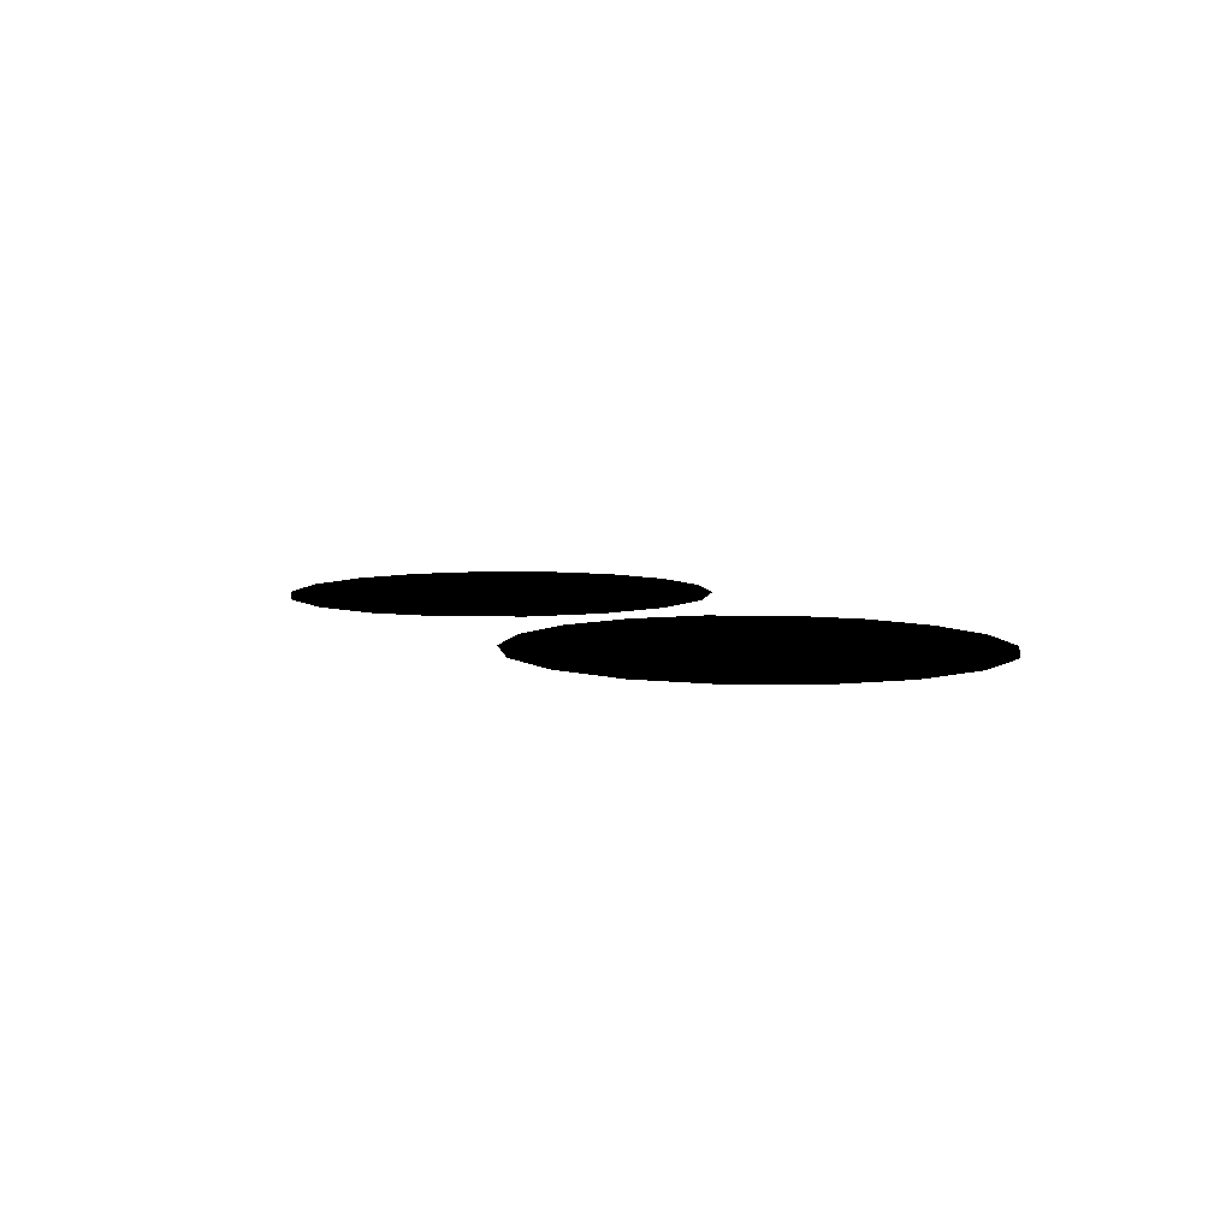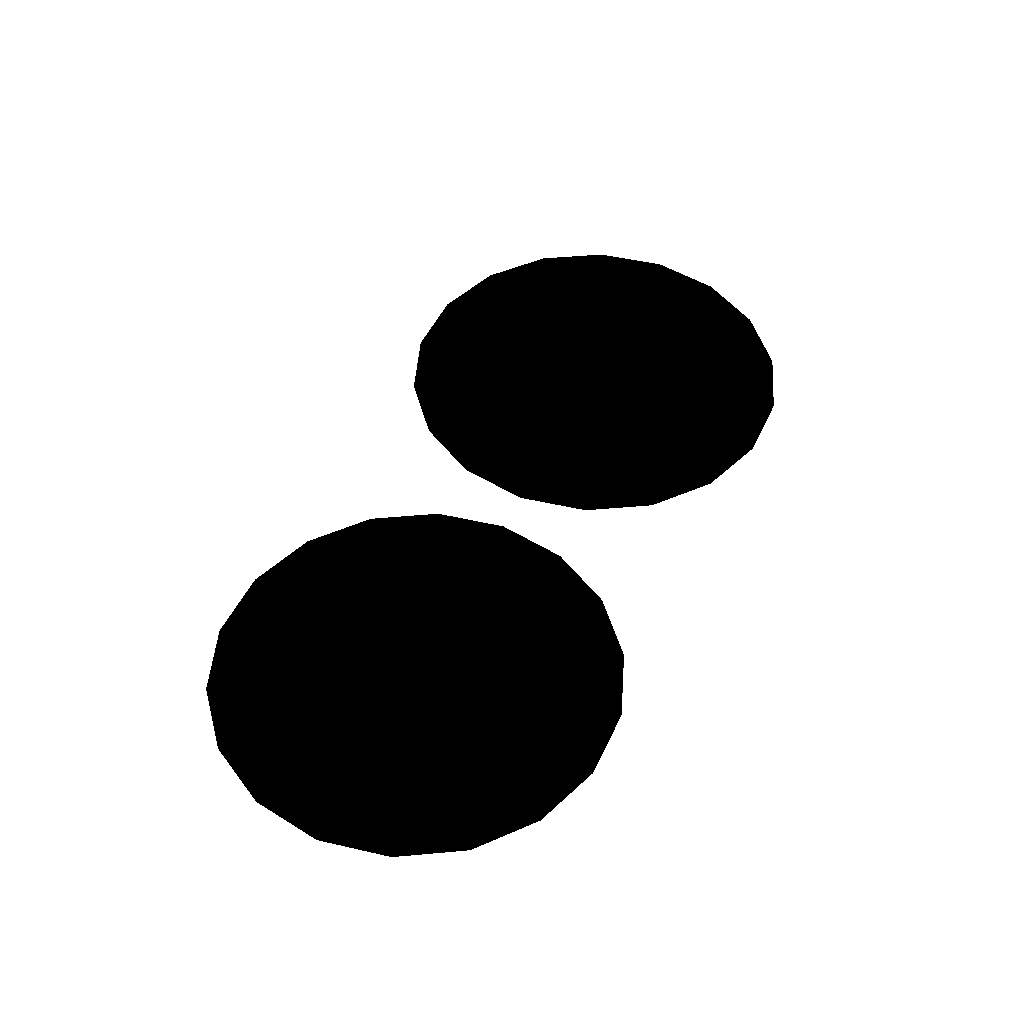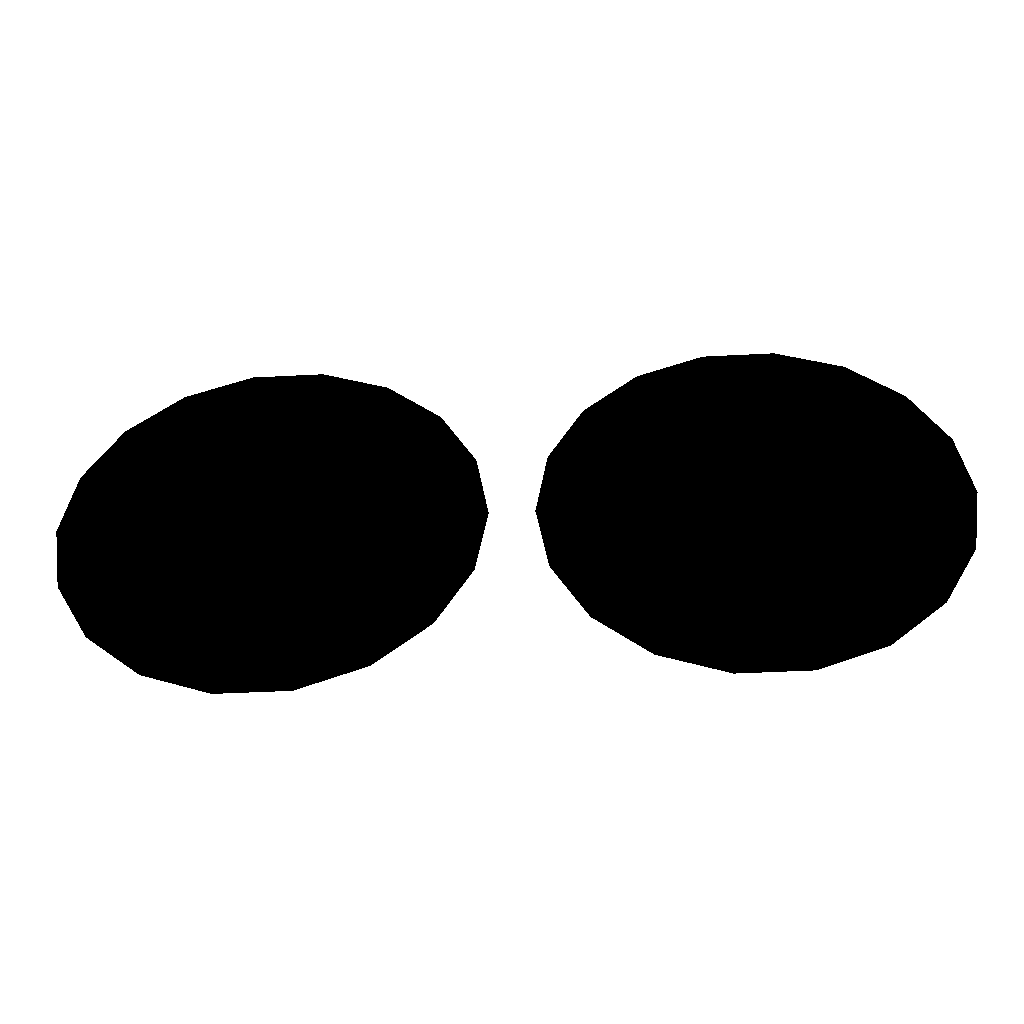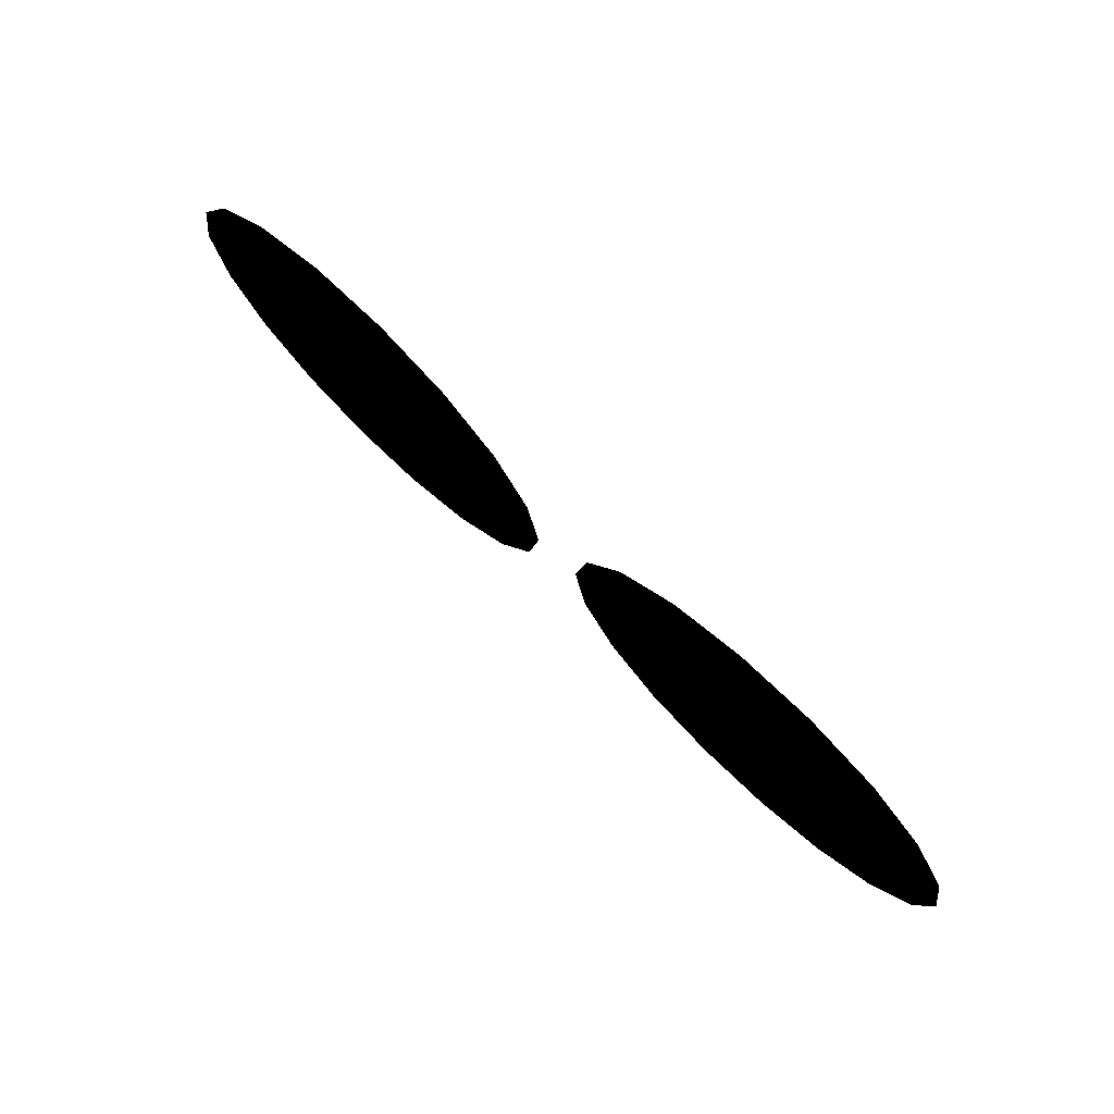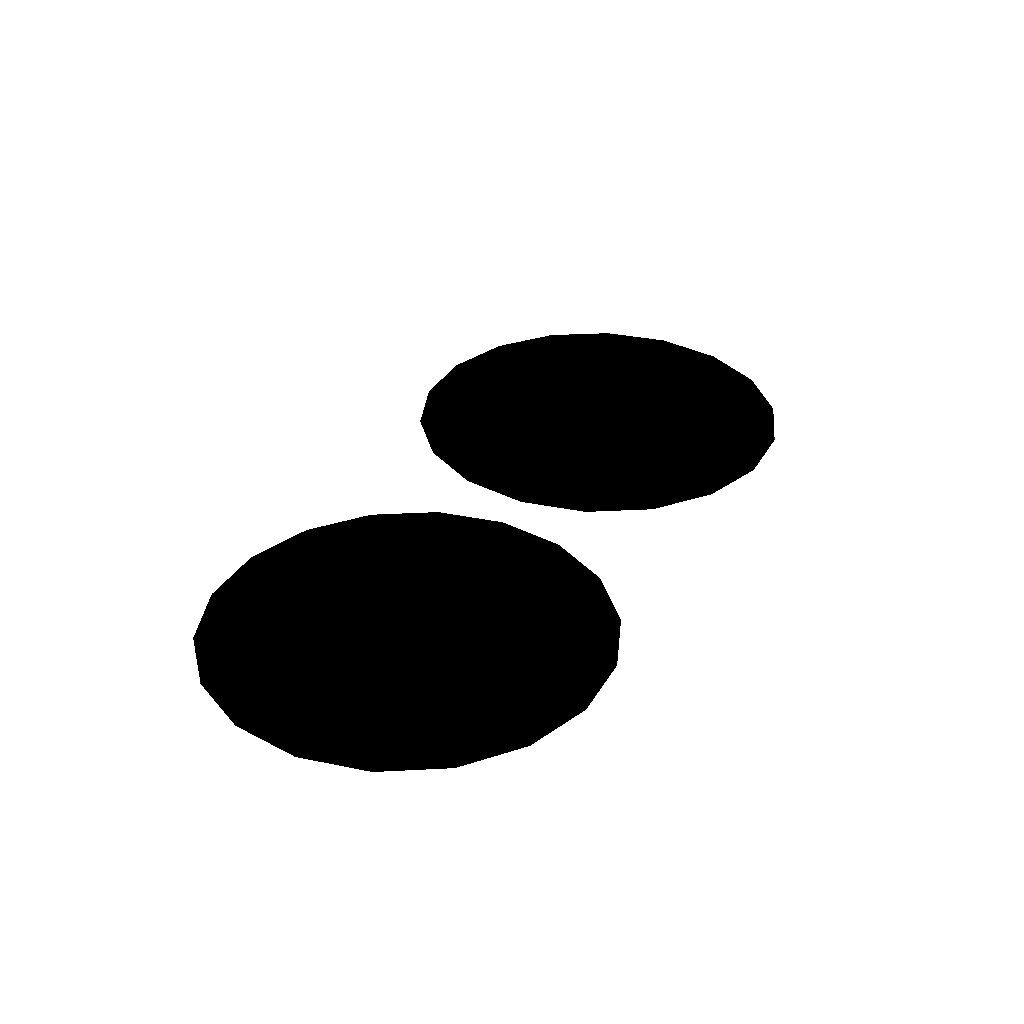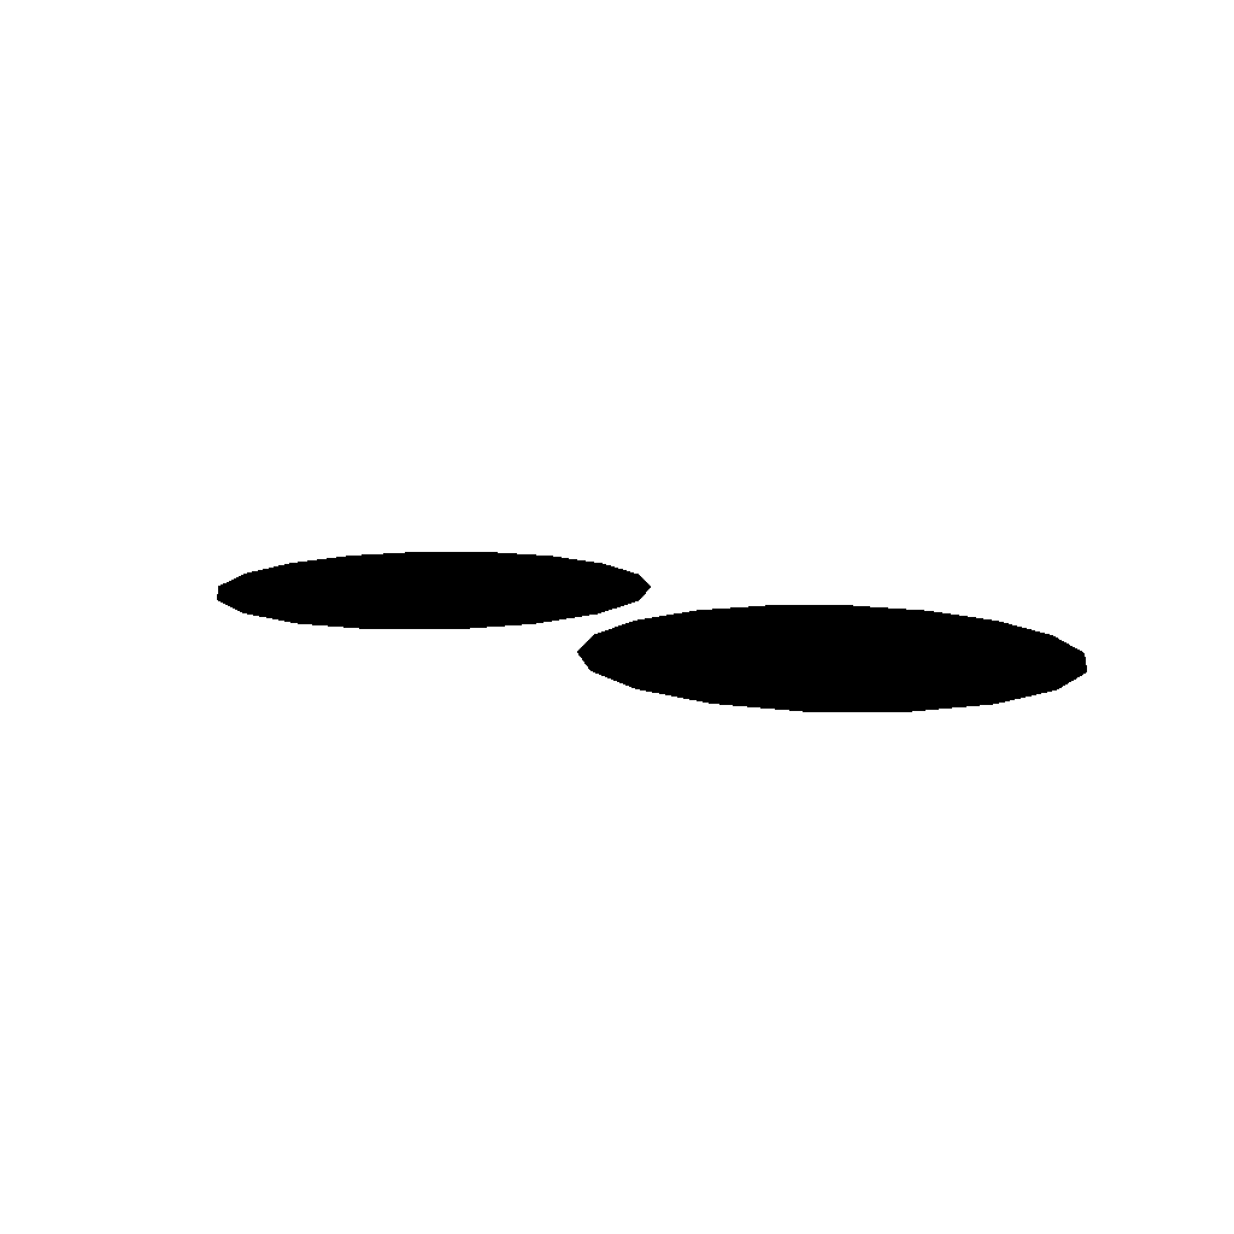
<metadata>
{"format":"obj","ext":"obj","renderer":"f3d","projection":"perspective","resolution":1024,"background":"white","views":[{"elev":6.8,"azim":-119.4,"up":"+Z"},{"elev":49.3,"azim":114.3,"up":"+Z"},{"elev":-43.1,"azim":-176.4,"up":"+Y"},{"elev":74.8,"azim":43.7,"up":"+Y"},{"elev":33.3,"azim":115.9,"up":"+Z"},{"elev":11.2,"azim":-139.5,"up":"+Z"}]}
</metadata>
<code>
g Shiroko_Dron_Wing
v 0.3178 0.0001915 0.2988
v 0.2826 0.09712 0.2988
v 0.3088 0.05176 0.2988
v 0.2826 -0.09673 0.2988
v 0.3088 -0.05138 0.2988
v 0.1932 -0.1483 0.2988
v 0.2425 -0.1304 0.2988
v 0.09166 0.1308 0.2988
v 0.1932 0.1487 0.2988
v 0.2425 0.1308 0.2988
v 0.1409 0.1487 0.2988
v 0.02536 -0.05138 0.2988
v 0.02536 0.05176 0.2988
v 0.05155 0.09712 0.2988
v 0.01627 0.0001915 0.2988
v 0.09166 -0.1304 0.2988
v 0.05155 -0.09673 0.2988
v 0.1409 -0.1483 0.2988
v -0.01594 0.0001915 0.2988
v -0.05122 0.09712 0.2988
v -0.02503 0.05176 0.2988
v -0.05122 -0.09673 0.2988
v -0.02503 -0.05138 0.2988
v -0.1405 -0.1483 0.2988
v -0.09133 -0.1304 0.2988
v -0.2421 0.1308 0.2988
v -0.1405 0.1487 0.2988
v -0.09133 0.1308 0.2988
v -0.1929 0.1487 0.2988
v -0.3084 -0.05138 0.2988
v -0.3084 0.05176 0.2988
v -0.2822 0.09712 0.2988
v -0.3175 0.0001915 0.2988
v -0.2421 -0.1304 0.2988
v -0.2822 -0.09673 0.2988
v -0.1929 -0.1483 0.2988
g Shiroko_Dron_Wing_0
f 3 2 1
f 2 4 1
f 1 4 5
f 6 4 2
f 7 4 6
f 8 6 2
f 9 8 2
f 10 9 2
f 11 8 9
f 12 6 8
f 13 12 8
f 14 13 8
f 15 12 13
f 16 6 12
f 17 16 12
f 18 6 16
f 21 20 19
f 20 22 19
f 19 22 23
f 24 22 20
f 25 22 24
f 26 24 20
f 27 26 20
f 28 27 20
f 29 26 27
f 30 24 26
f 31 30 26
f 32 31 26
f 33 30 31
f 34 24 30
f 35 34 30
f 36 24 34

</code>
